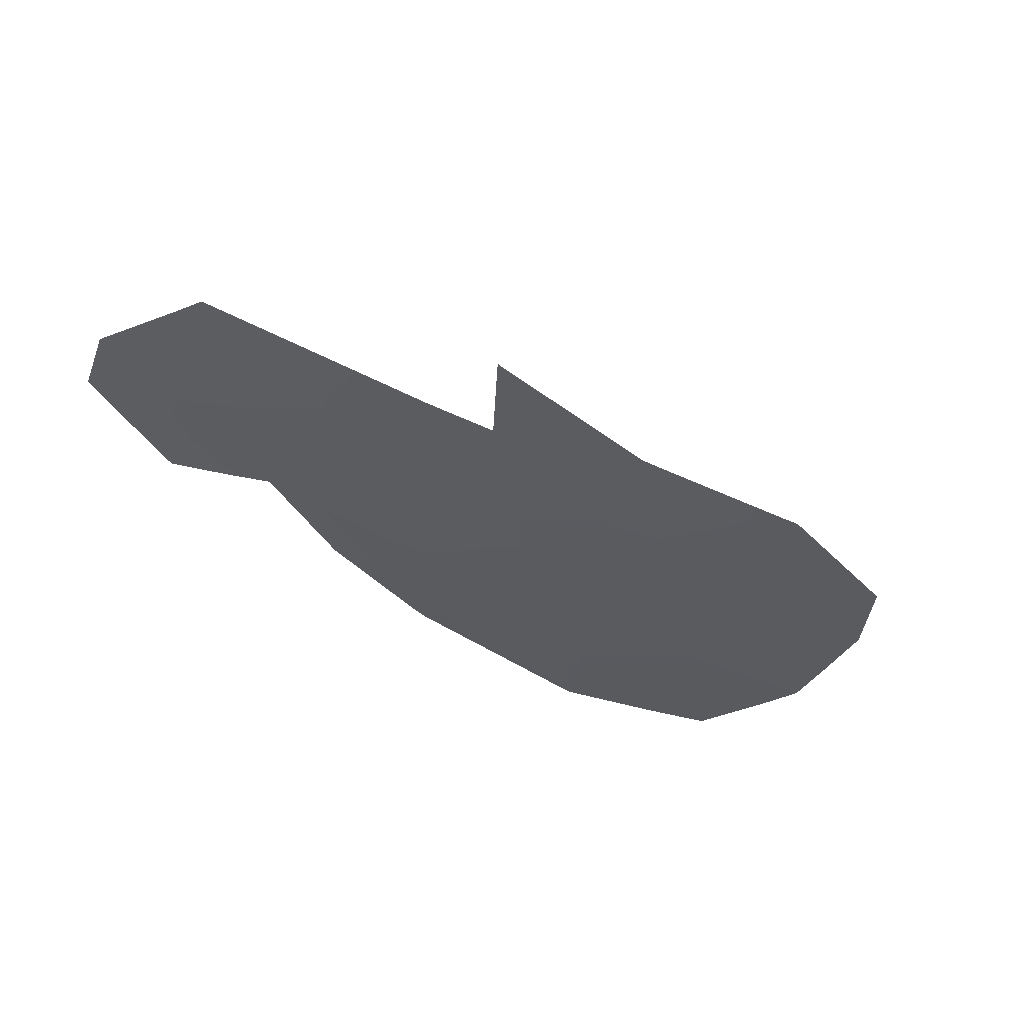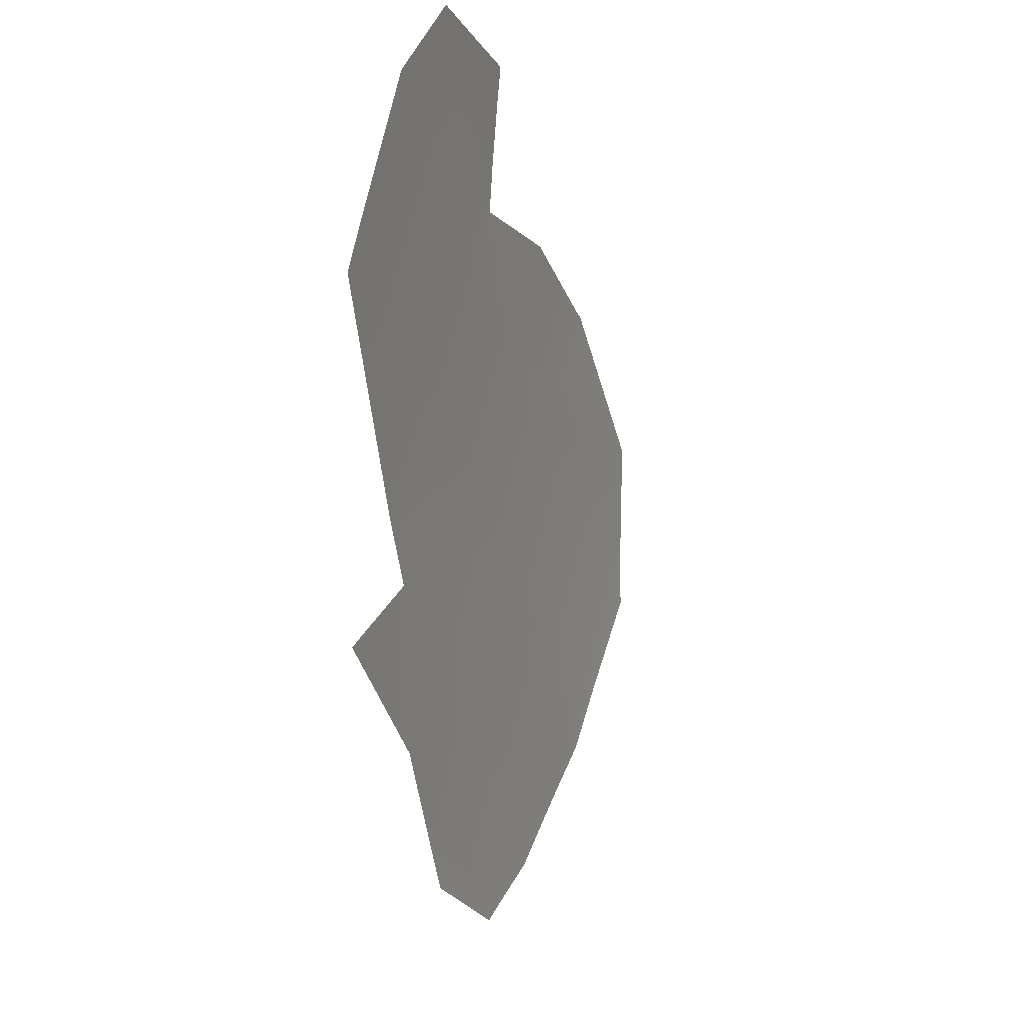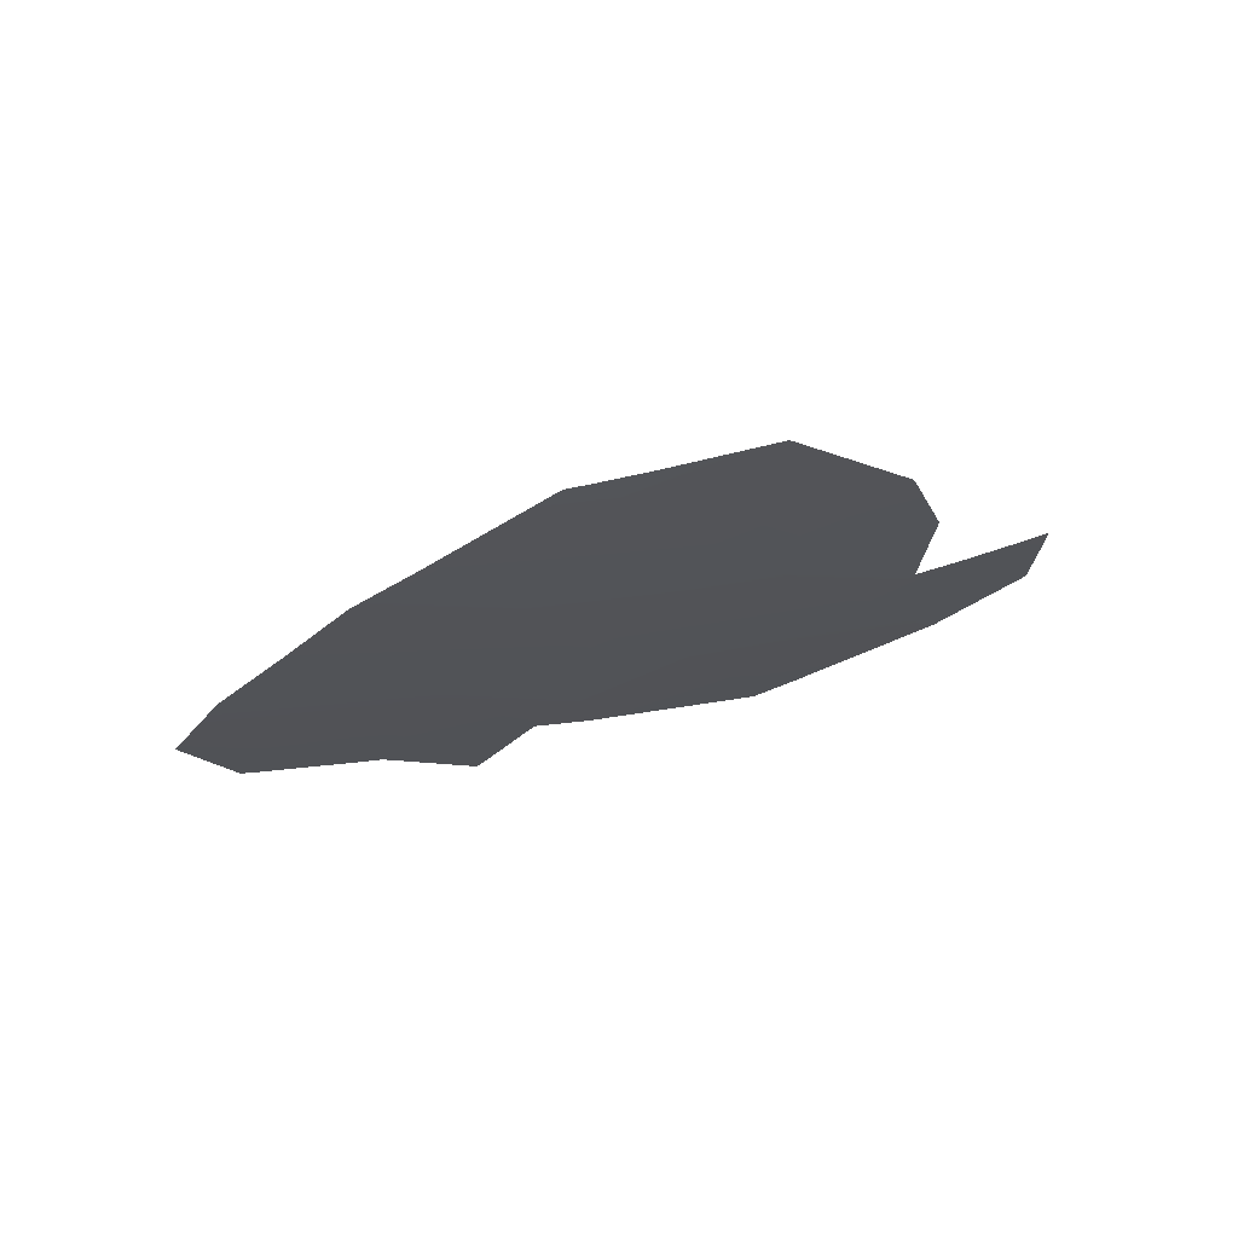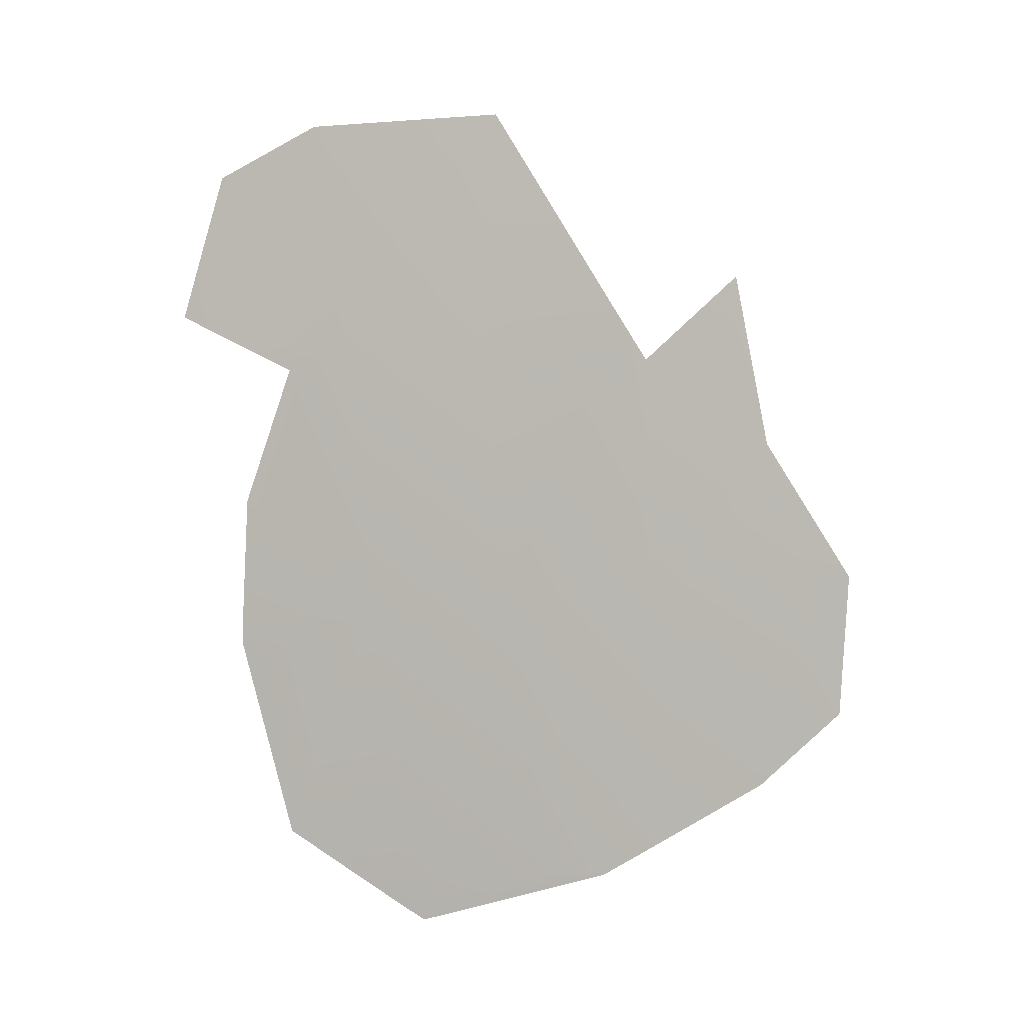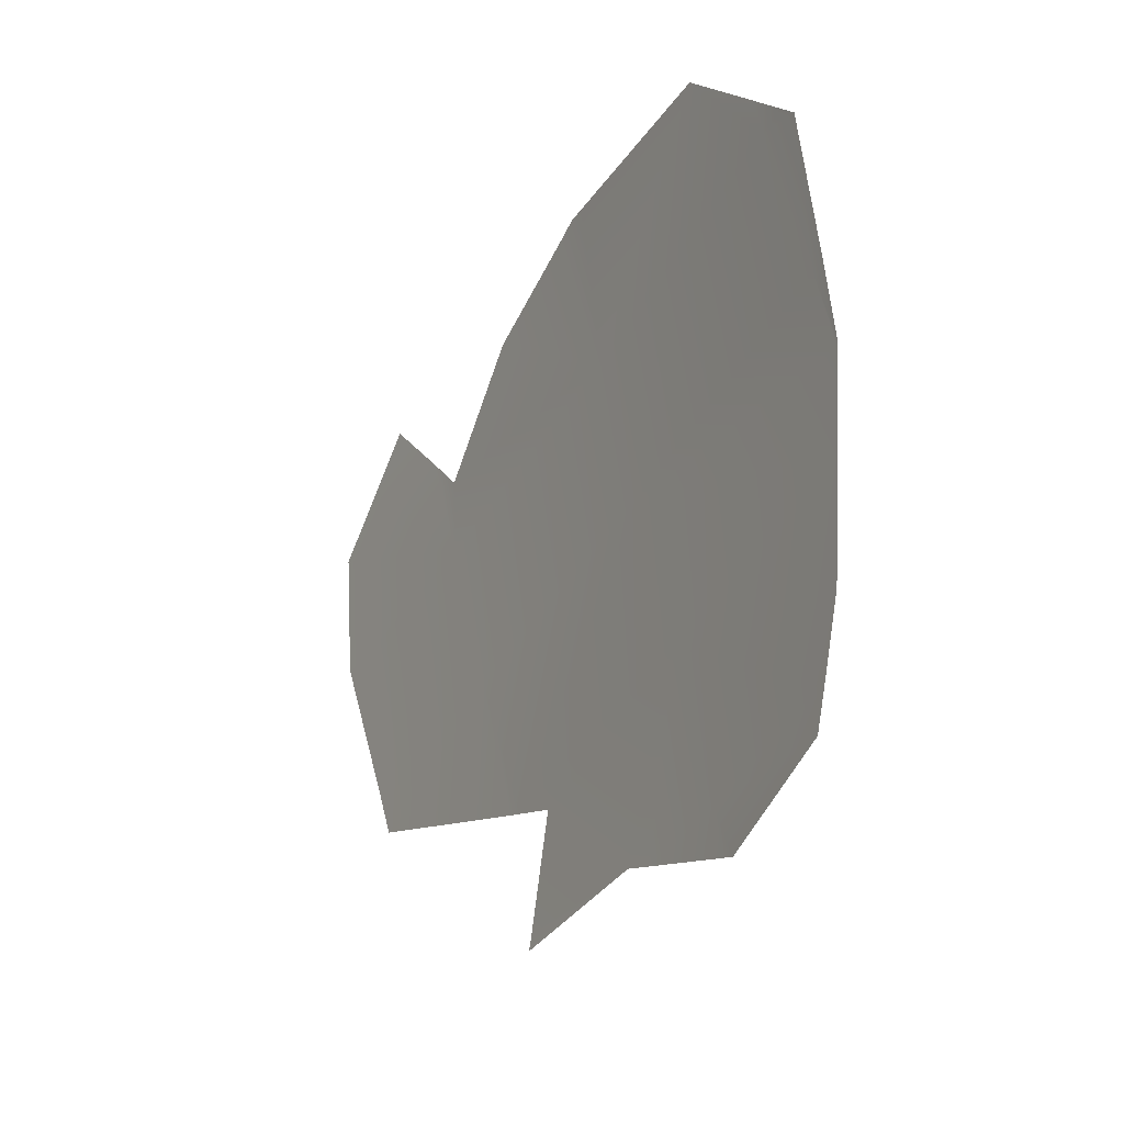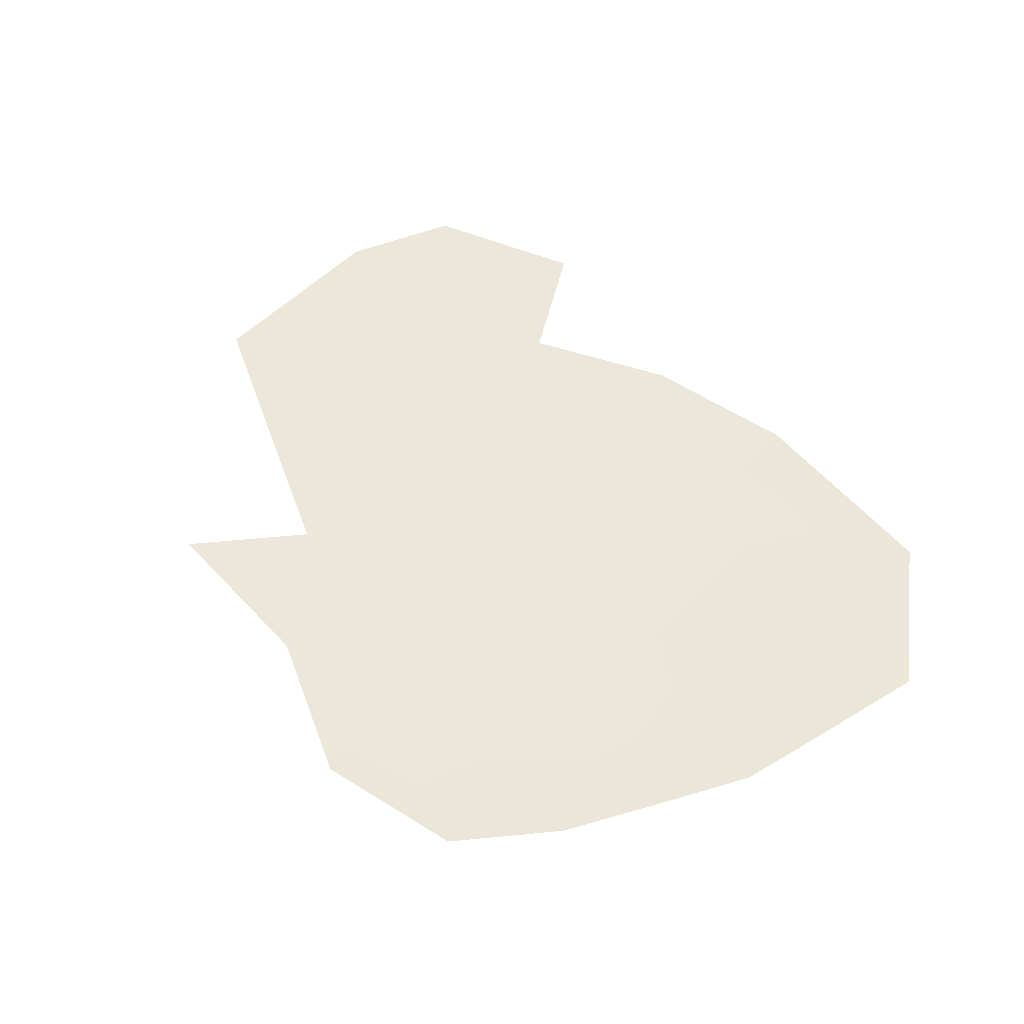
<metadata>
{"format":"obj","ext":"obj","renderer":"f3d","projection":"perspective","resolution":1024,"background":"white","views":[{"elev":-26.6,"azim":-39.4,"up":"+Z"},{"elev":-33.3,"azim":-60.0,"up":"+Y"},{"elev":-24.0,"azim":114.2,"up":"+Z"},{"elev":-74.4,"azim":-83.4,"up":"+Z"},{"elev":-39.8,"azim":77.4,"up":"+Y"},{"elev":29.4,"azim":43.2,"up":"+Z"}]}
</metadata>
<code>
o 0_Cambodia_sphere.001
v -1.356 1.167 -4.669
v -1.361 1.091 -4.686
v -1.204 1.243 -4.691
v -1.209 1.167 -4.709
v -1.213 1.091 -4.726
v -1.218 1.014 -4.742
v -1.221 0.9369 -4.757
v -1.061 1.167 -4.745
v -1.064 1.091 -4.762
v -1.186 1.243 -4.695
v -1.366 1.243 -4.646
v -1.408 1.243 -4.633
v -1.366 1.018 -4.701
v -1.135 0.9369 -4.778
v -1.369 0.9566 -4.713
v -1.369 0.9505 -4.714
v -1.046 1.167 -4.748
v -1.471 1.167 -4.634
v -1.358 1.014 -4.704
v -1.06 1.186 -4.74
v -1.056 1.091 -4.764
v -1.469 1.091 -4.653
v -1.087 1.014 -4.774
v -1.353 1.22 -4.656
v -1.223 0.9126 -4.761
v -1.066 1.053 -4.77
v -1.272 0.9369 -4.743
v -1.195 1.245 -4.693
v -1.089 1.229 -4.722
v -1.111 0.9671 -4.777
v -1.217 0.91 -4.763
v -1.147 0.9224 -4.778
v -1.04 1.158 -4.751
v -1.065 1.055 -4.77
v -1.272 1.233 -4.675
v -1.341 1.199 -4.665
v -1.334 1.003 -4.713
v -1.287 0.9444 -4.738
v -1.374 1.258 -4.64
v -1.448 1.227 -4.625
v -1.471 1.17 -4.633
v -1.468 1.068 -4.658
v -1.374 0.9507 -4.713
f 4 1 36
f 1 5 2
f 3 28 10
f 29 20 8
f 4 9 5
f 5 26 23
f 6 30 14
f 8 20 17
f 8 17 33
f 31 25 7
f 34 9 21
f 5 19 2
f 38 37 6
f 25 27 7
f 12 39 11
f 24 1 12
f 22 1 2
f 42 2 13
f 16 43 15
f 1 24 36
f 36 35 4
f 35 3 4
f 1 4 5
f 8 4 29
f 4 3 10
f 29 4 10
f 4 8 9
f 23 6 5
f 5 9 26
f 14 7 6
f 6 23 30
f 21 9 33
f 9 8 33
f 7 14 32
f 32 31 7
f 34 26 9
f 6 19 5
f 19 13 2
f 7 27 6
f 27 38 6
f 38 16 15
f 37 19 6
f 38 15 37
f 1 18 41
f 41 40 1
f 40 12 1
f 12 11 24
f 22 18 1
f 42 22 2

</code>
